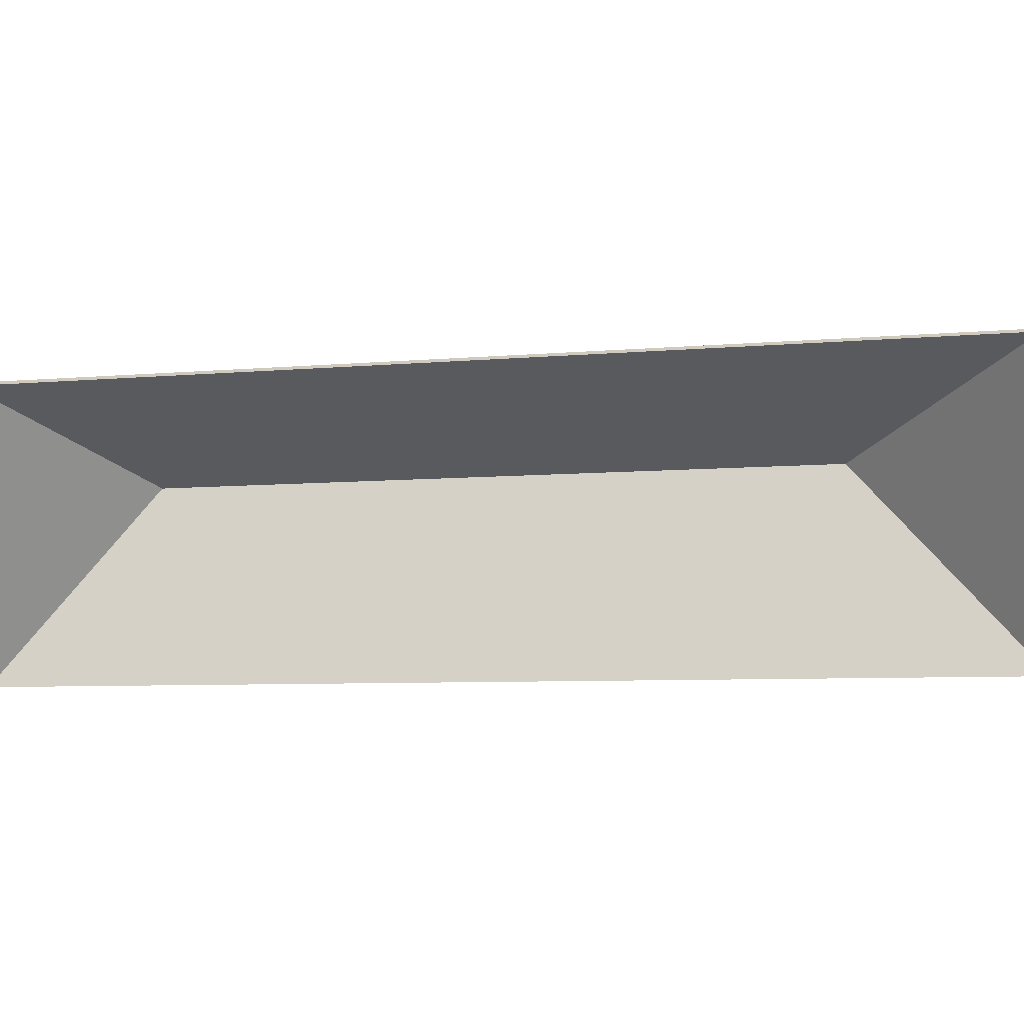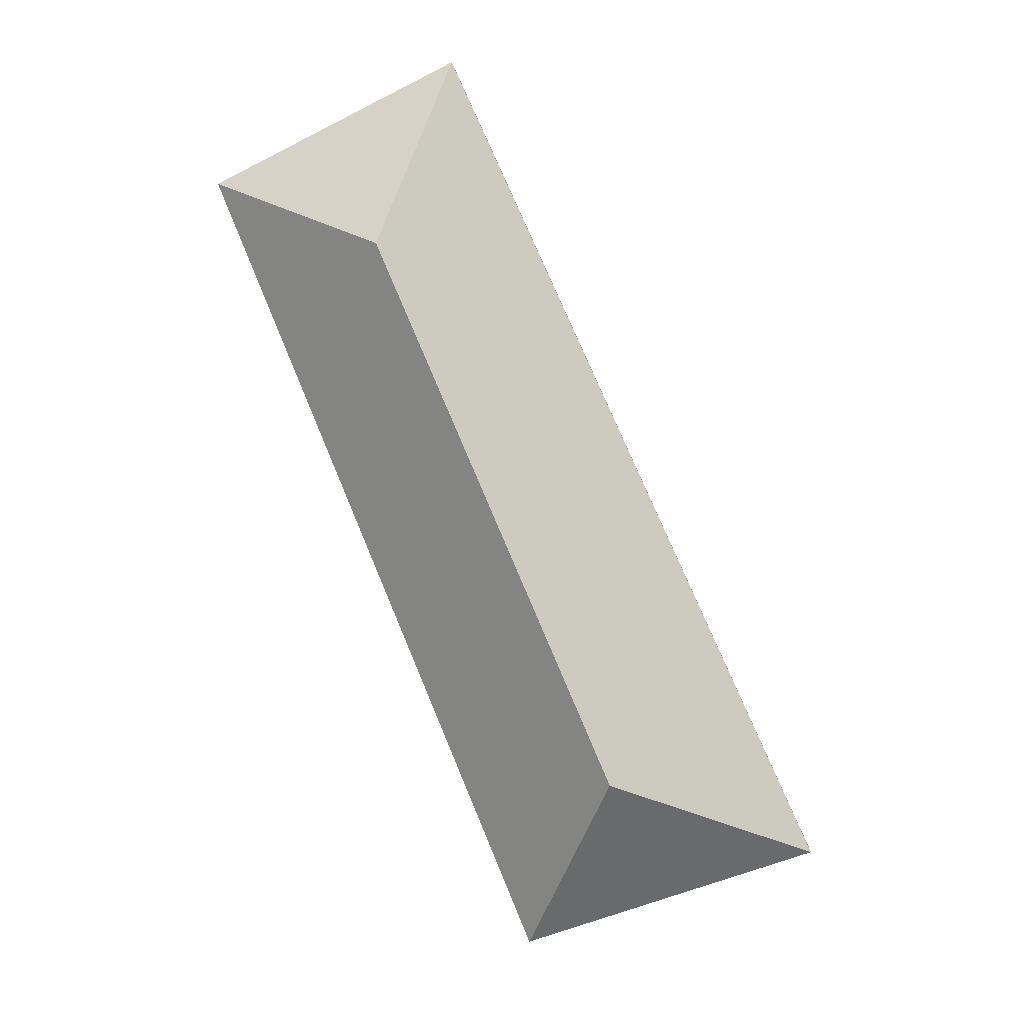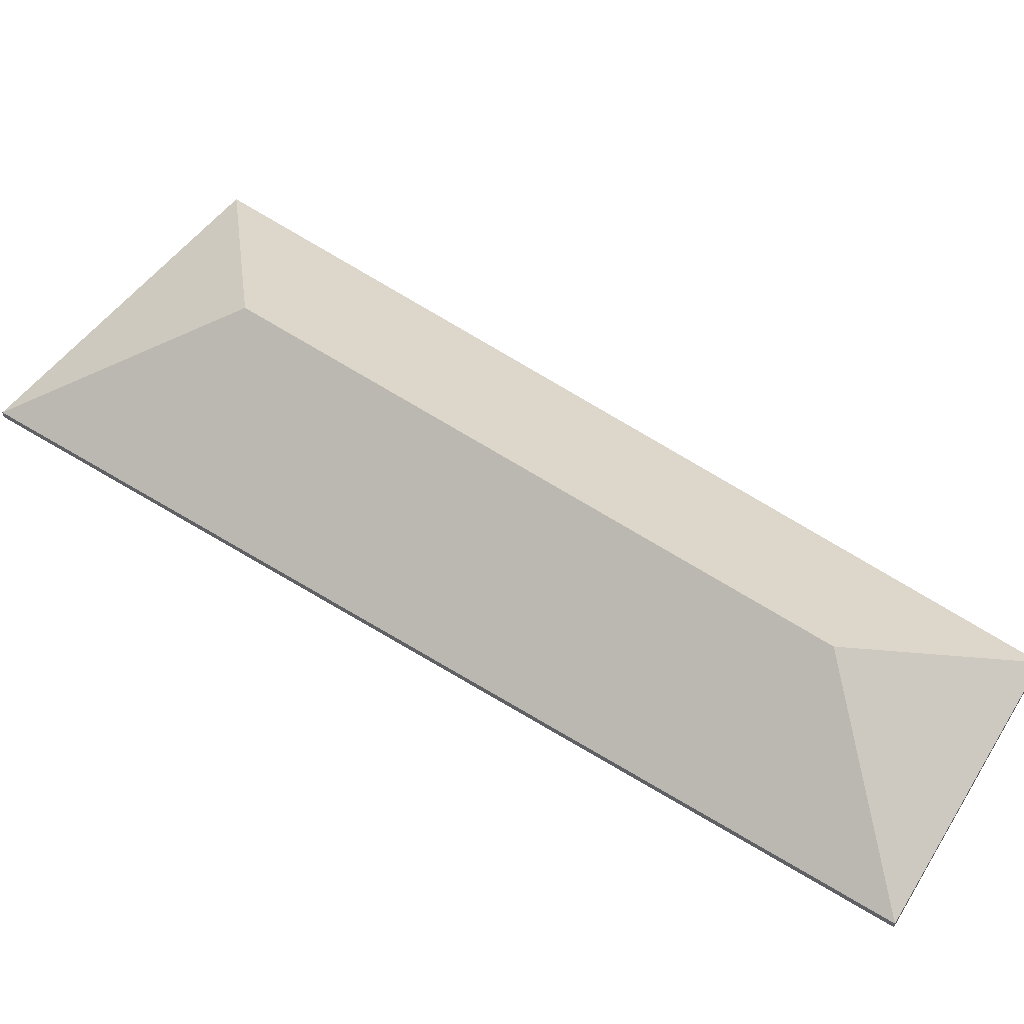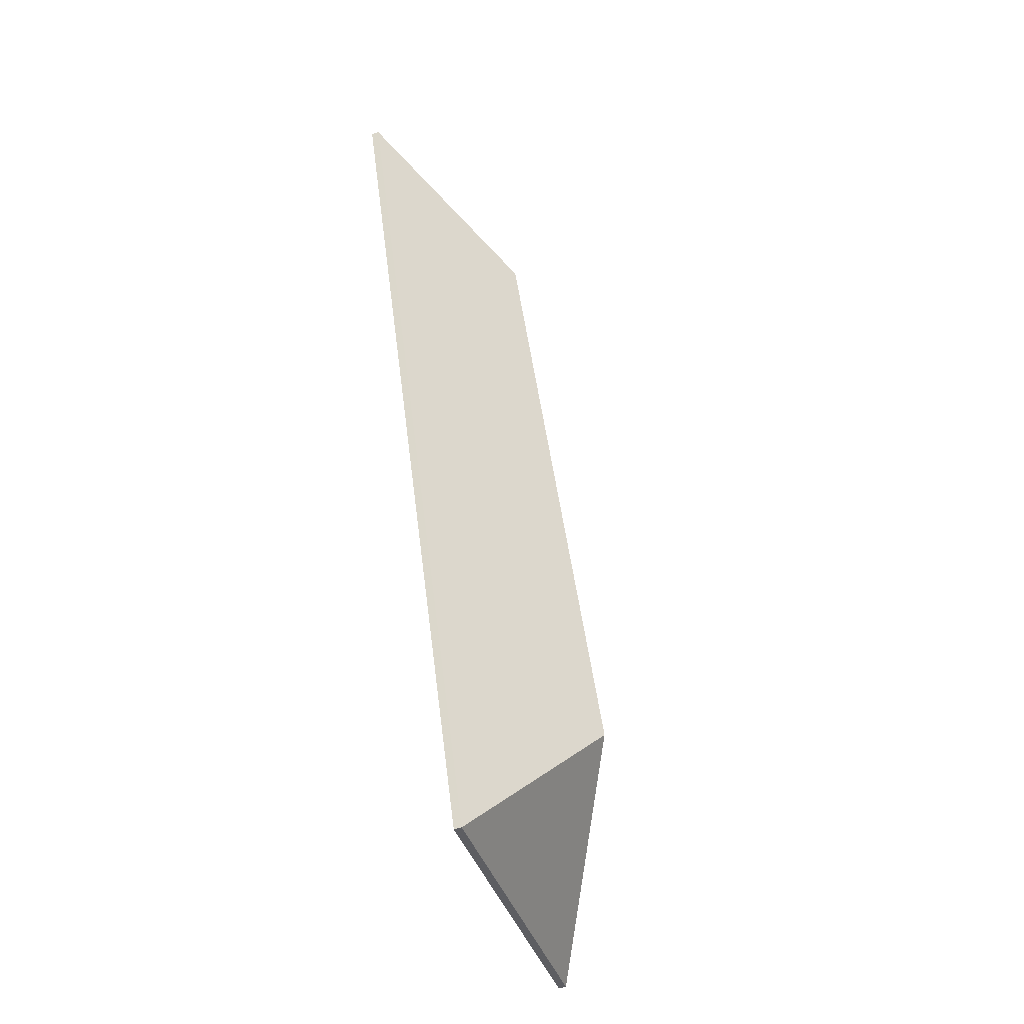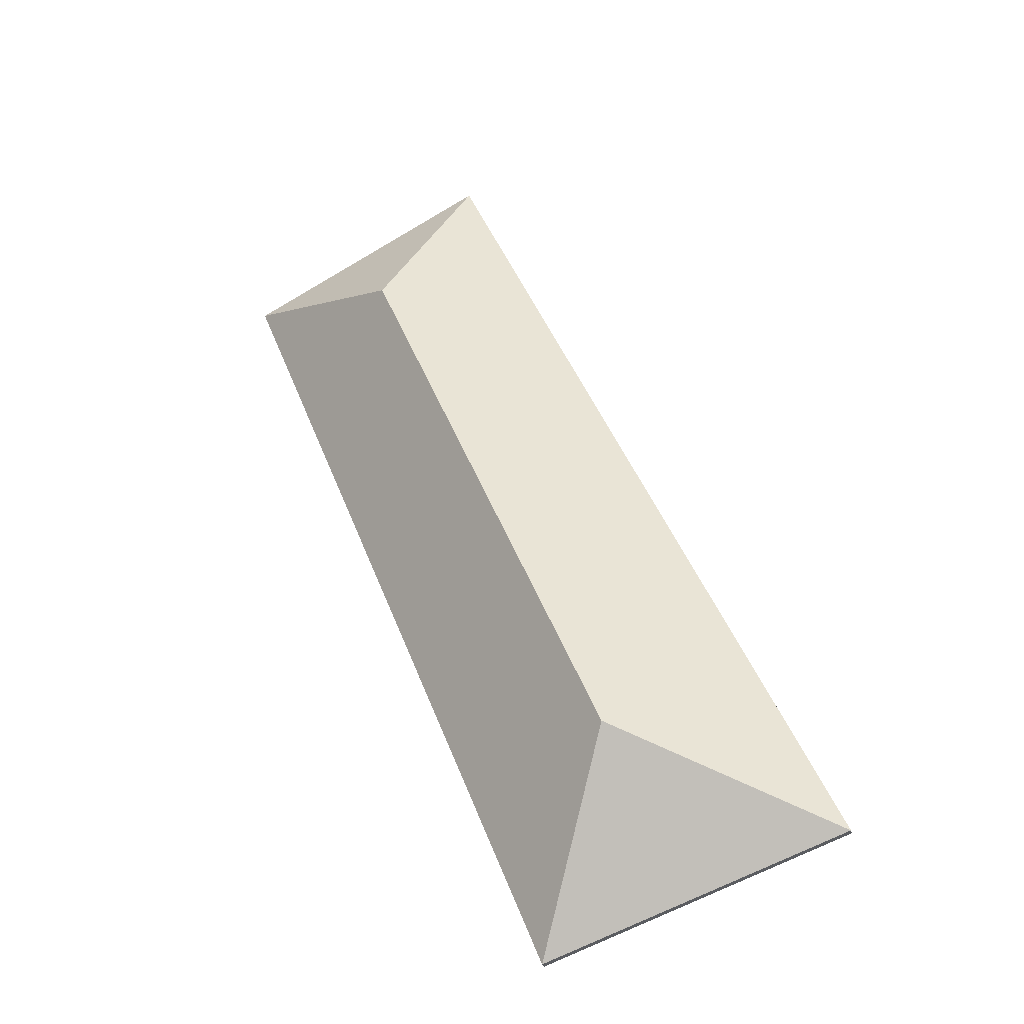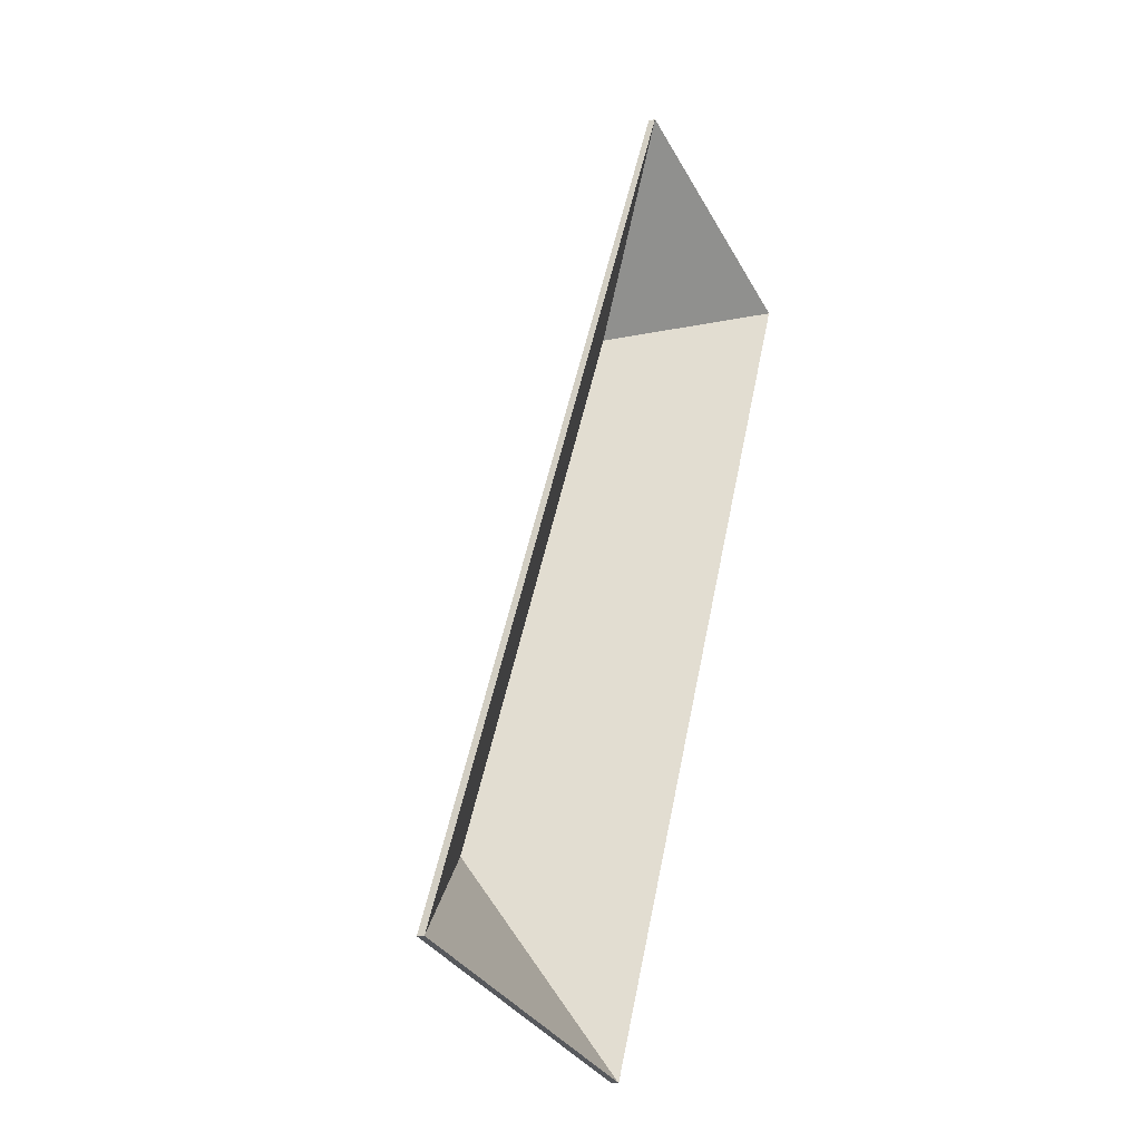
<metadata>
{"format":"obj","ext":"obj","renderer":"f3d","projection":"perspective","resolution":1024,"background":"white","views":[{"elev":-66.0,"azim":115.3,"up":"+Y"},{"elev":4.3,"azim":-176.2,"up":"+Z"},{"elev":57.8,"azim":-32.5,"up":"+Y"},{"elev":-58.6,"azim":108.5,"up":"+Z"},{"elev":-30.0,"azim":-164.3,"up":"+Z"},{"elev":-14.1,"azim":-59.1,"up":"+Z"}]}
</metadata>
<code>
v 3.794 -0.01416 2.197
v 3.852 -0.04568 2.219
v 3.852 -0.04795 2.219
v 3.794 -0.01643 2.197
v 3.852 -0.04568 2.219
v 3.773 -0.04568 2.258
v 3.773 -0.04795 2.258
v 3.852 -0.04795 2.219
v 3.773 -0.04568 2.258
v 3.794 -0.01416 2.197
v 3.794 -0.01643 2.197
v 3.773 -0.04795 2.258
v 3.852 -0.04568 2.219
v 3.794 -0.01416 2.197
v 3.773 -0.04568 2.258
v 3.773 -0.04795 2.258
v 3.794 -0.01643 2.197
v 3.852 -0.04795 2.219
v 3.719 -0.01133 2.023
v 3.747 -0.04568 1.961
v 3.747 -0.04795 1.961
v 3.719 -0.0136 2.023
v 3.794 -0.01416 2.197
v 3.719 -0.01133 2.023
v 3.719 -0.0136 2.023
v 3.794 -0.01643 2.197
v 3.747 -0.04568 1.961
v 3.852 -0.04568 2.219
v 3.852 -0.04795 2.219
v 3.747 -0.04795 1.961
v 3.852 -0.04568 2.219
v 3.794 -0.01416 2.197
v 3.794 -0.01643 2.197
v 3.852 -0.04795 2.219
v 3.719 -0.01133 2.023
v 3.794 -0.01416 2.197
v 3.852 -0.04568 2.219
v 3.747 -0.04568 1.961
v 3.852 -0.04795 2.219
v 3.794 -0.01643 2.197
v 3.719 -0.0136 2.023
v 3.747 -0.04795 1.961
v 3.719 -0.01133 2.023
v 3.651 -0.04568 1.994
v 3.651 -0.04795 1.994
v 3.719 -0.0136 2.023
v 3.651 -0.04568 1.994
v 3.747 -0.04568 1.961
v 3.747 -0.04795 1.961
v 3.651 -0.04795 1.994
v 3.747 -0.04568 1.961
v 3.719 -0.01133 2.023
v 3.719 -0.0136 2.023
v 3.747 -0.04795 1.961
v 3.651 -0.04568 1.994
v 3.719 -0.01133 2.023
v 3.747 -0.04568 1.961
v 3.747 -0.04795 1.961
v 3.719 -0.0136 2.023
v 3.651 -0.04795 1.994
v 3.794 -0.01416 2.197
v 3.773 -0.04568 2.258
v 3.773 -0.04795 2.258
v 3.794 -0.01643 2.197
v 3.719 -0.01133 2.023
v 3.794 -0.01416 2.197
v 3.794 -0.01643 2.197
v 3.719 -0.0136 2.023
v 3.773 -0.04568 2.258
v 3.651 -0.04568 1.994
v 3.651 -0.04795 1.994
v 3.773 -0.04795 2.258
v 3.651 -0.04568 1.994
v 3.719 -0.01133 2.023
v 3.719 -0.0136 2.023
v 3.651 -0.04795 1.994
v 3.794 -0.01416 2.197
v 3.719 -0.01133 2.023
v 3.651 -0.04568 1.994
v 3.773 -0.04568 2.258
v 3.651 -0.04795 1.994
v 3.719 -0.0136 2.023
v 3.794 -0.01643 2.197
v 3.773 -0.04795 2.258
f 1 2 3
f 1 3 4
f 5 6 7
f 5 7 8
f 9 10 11
f 9 11 12
f 13 14 15
f 16 17 18
f 19 20 21
f 19 21 22
f 23 24 25
f 23 25 26
f 27 28 29
f 27 29 30
f 31 32 33
f 31 33 34
f 35 36 37
f 35 37 38
f 39 40 41
f 39 41 42
f 43 44 45
f 43 45 46
f 47 48 49
f 47 49 50
f 51 52 53
f 51 53 54
f 55 56 57
f 58 59 60
f 61 62 63
f 61 63 64
f 65 66 67
f 65 67 68
f 69 70 71
f 69 71 72
f 73 74 75
f 73 75 76
f 77 78 79
f 77 79 80
f 81 82 83
f 81 83 84

</code>
